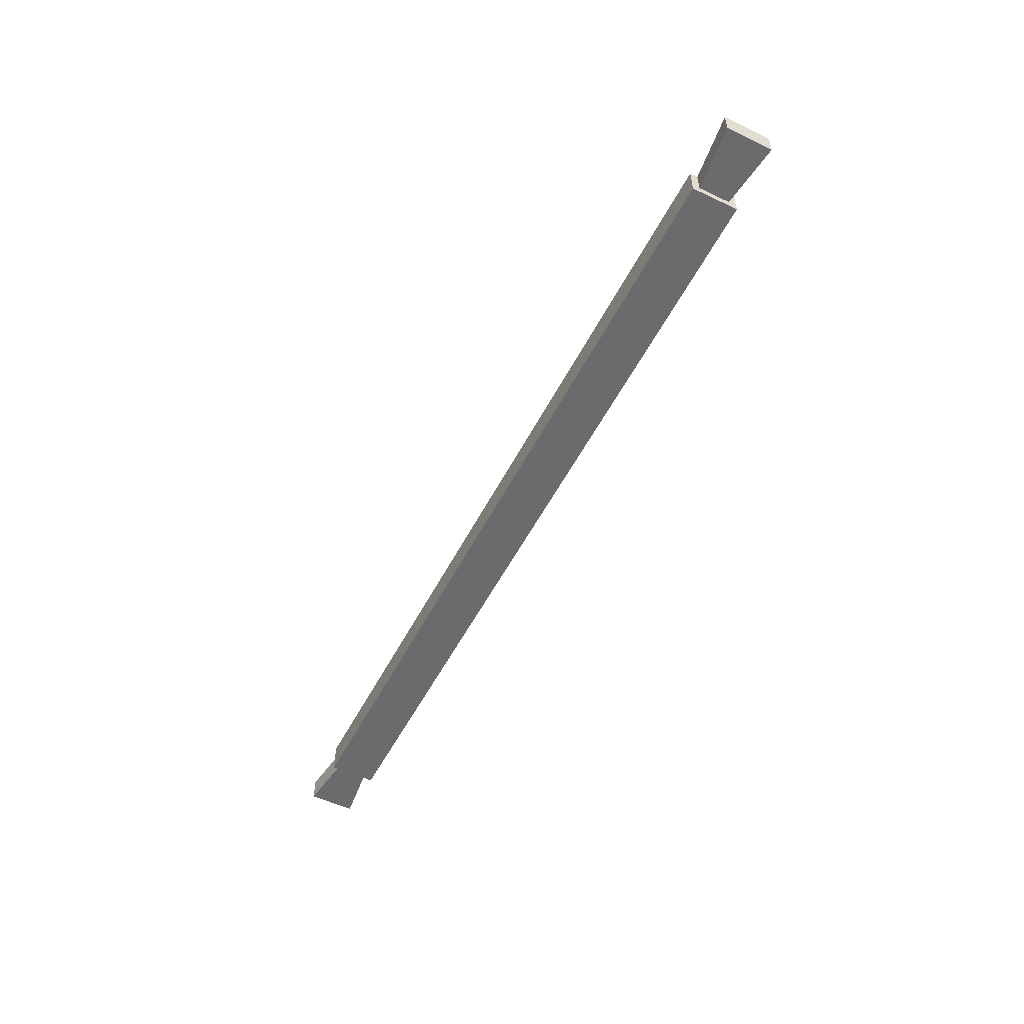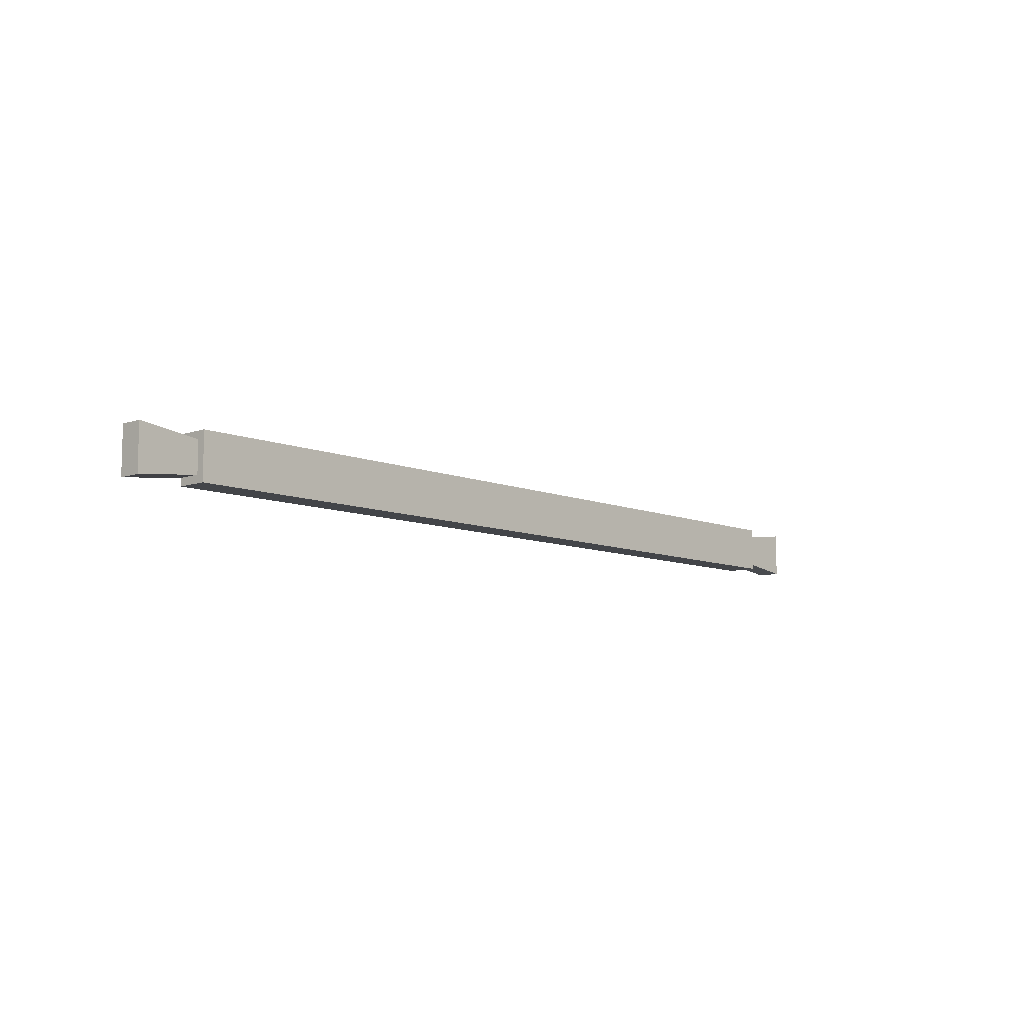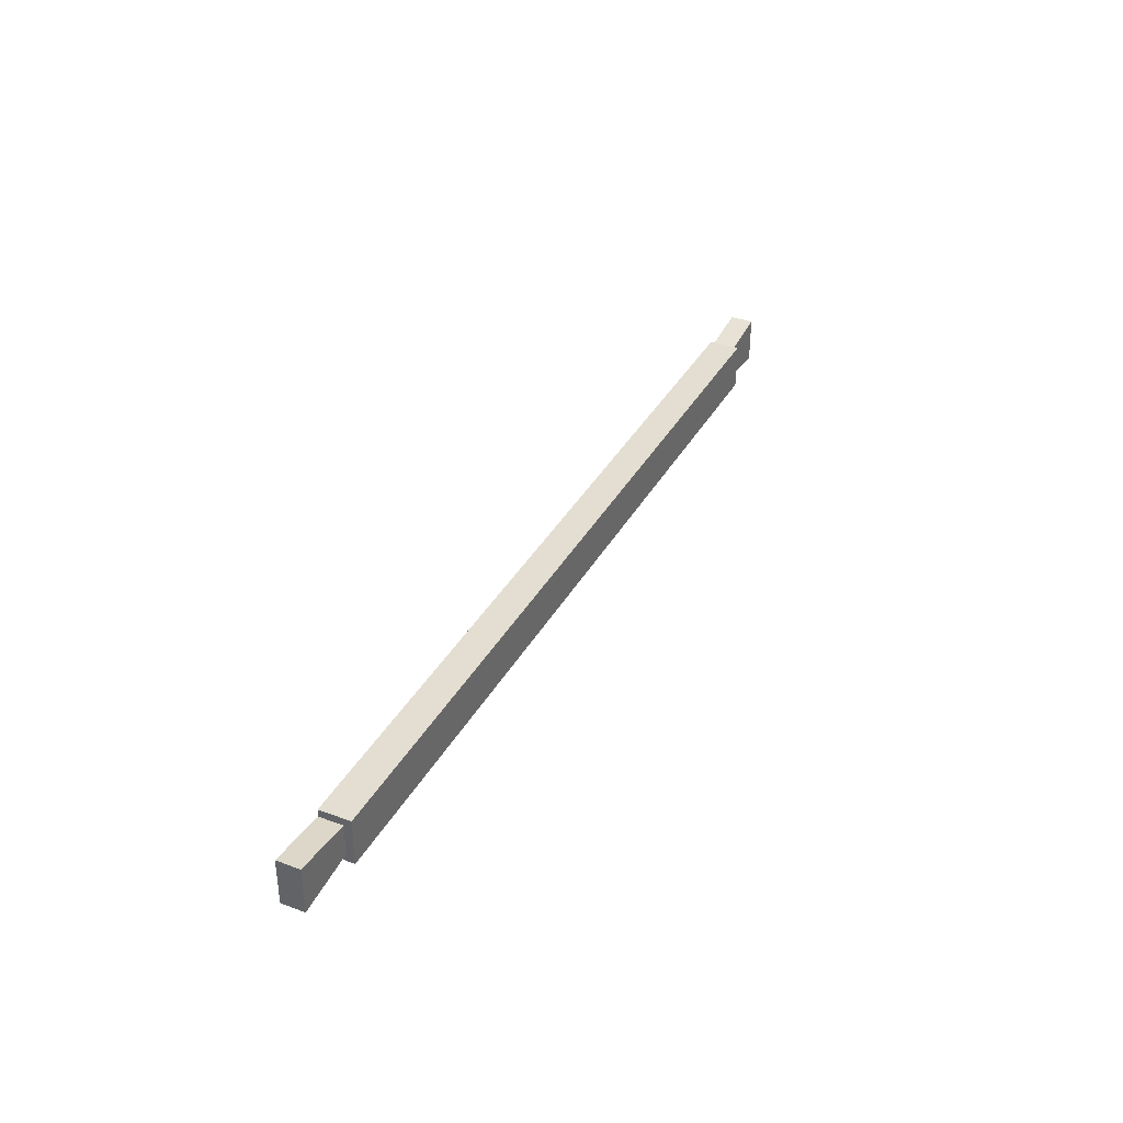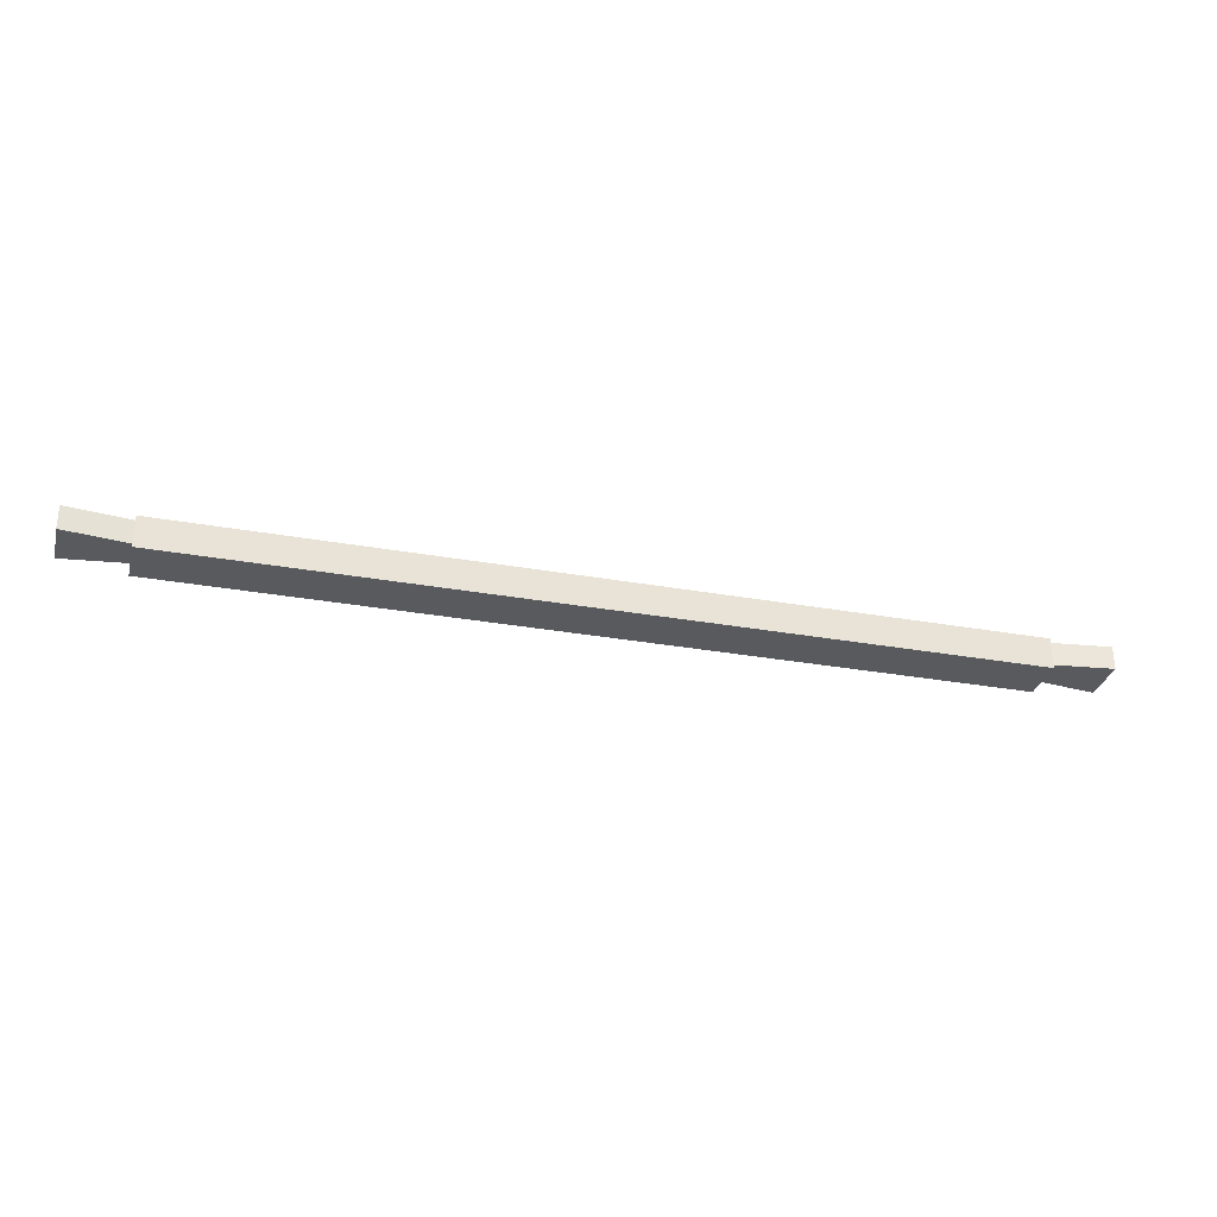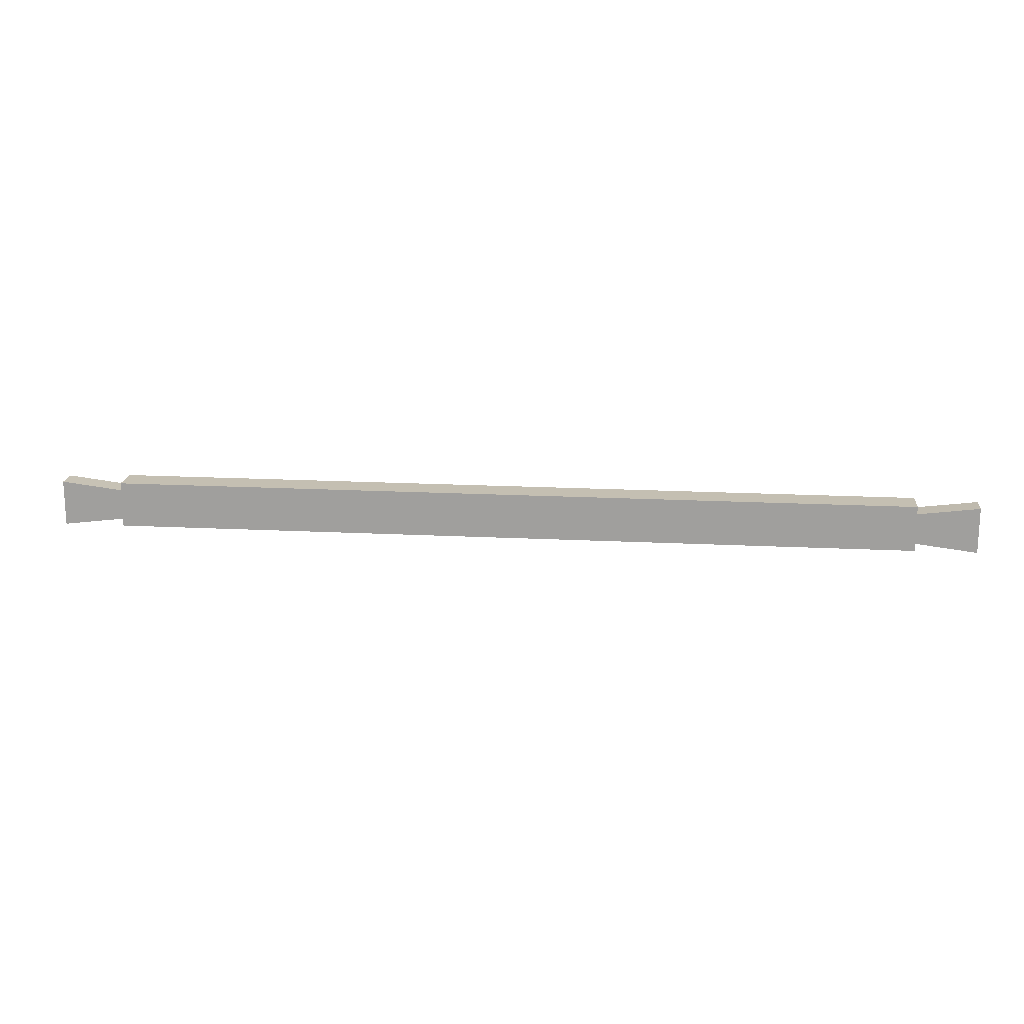
<metadata>
{"format":"obj","ext":"obj","renderer":"f3d","projection":"perspective","resolution":1024,"background":"white","views":[{"elev":-53.5,"azim":63.2,"up":"+Y"},{"elev":-8.9,"azim":-47.5,"up":"+Z"},{"elev":36.1,"azim":-64.3,"up":"+Z"},{"elev":-31.1,"azim":-14.3,"up":"+Y"},{"elev":17.6,"azim":-174.2,"up":"+Z"}]}
</metadata>
<code>
o Group15/mesh22/mesh22-geometry#mesh22-geometry
v 0.3087 0.1545 0.1947
v 0.2694 0.1545 0.1701
v 0.2694 0.1545 0.1899
v 0.3087 0.1545 0.1653
v 0.2694 0.1545 0.1653
v 0.2694 0.1398 0.1899
v 0.3087 0.1398 0.1653
v 0.2694 0.1545 0.1947
v 0.2694 0.1349 0.1653
v 0.3087 0.1398 0.1947
v 0.2694 0.1398 0.1701
v -0.2502 0.1545 0.1653
v 0.2694 0.1349 0.1947
v -0.2502 0.1545 0.1701
v -0.2502 0.1349 0.1653
v -0.2502 0.1349 0.1947
v -0.2502 0.1545 0.1899
v -0.2502 0.1398 0.1701
v -0.2502 0.1545 0.1947
v -0.2894 0.1545 0.1653
v -0.2502 0.1398 0.1899
v -0.2894 0.1545 0.1947
v -0.2894 0.1398 0.1653
v -0.2894 0.1398 0.1947
f 1 2 3
f 2 1 4
f 3 2 1
f 4 1 2
f 5 3 2
f 2 3 5
f 6 1 3
f 3 1 6
f 1 7 4
f 4 7 1
f 7 2 4
f 4 2 7
f 5 8 3
f 3 8 5
f 2 9 5
f 5 9 2
f 1 6 10
f 10 6 1
f 3 8 6
f 6 8 3
f 7 1 10
f 10 1 7
f 2 7 11
f 11 7 2
f 12 8 5
f 5 8 12
f 11 9 2
f 2 9 11
f 9 12 5
f 5 12 9
f 6 7 10
f 10 7 6
f 13 6 8
f 8 6 13
f 7 6 11
f 11 6 7
f 14 8 12
f 12 8 14
f 6 9 11
f 11 9 6
f 12 9 15
f 15 9 12
f 6 13 9
f 9 13 6
f 8 16 13
f 13 16 8
f 17 8 14
f 14 8 17
f 12 18 14
f 14 18 12
f 9 16 15
f 15 16 9
f 15 18 12
f 12 18 15
f 16 9 13
f 13 9 16
f 16 8 19
f 19 8 16
f 8 17 19
f 19 17 8
f 20 17 14
f 14 17 20
f 18 20 14
f 14 20 18
f 16 21 15
f 15 21 16
f 15 21 18
f 18 21 15
f 17 16 19
f 19 16 17
f 17 20 22
f 22 20 17
f 20 18 23
f 23 18 20
f 16 17 21
f 21 17 16
f 24 18 21
f 21 18 24
f 20 24 22
f 22 24 20
f 24 17 22
f 22 17 24
f 18 24 23
f 23 24 18
f 24 20 23
f 23 20 24
f 17 24 21
f 21 24 17

</code>
